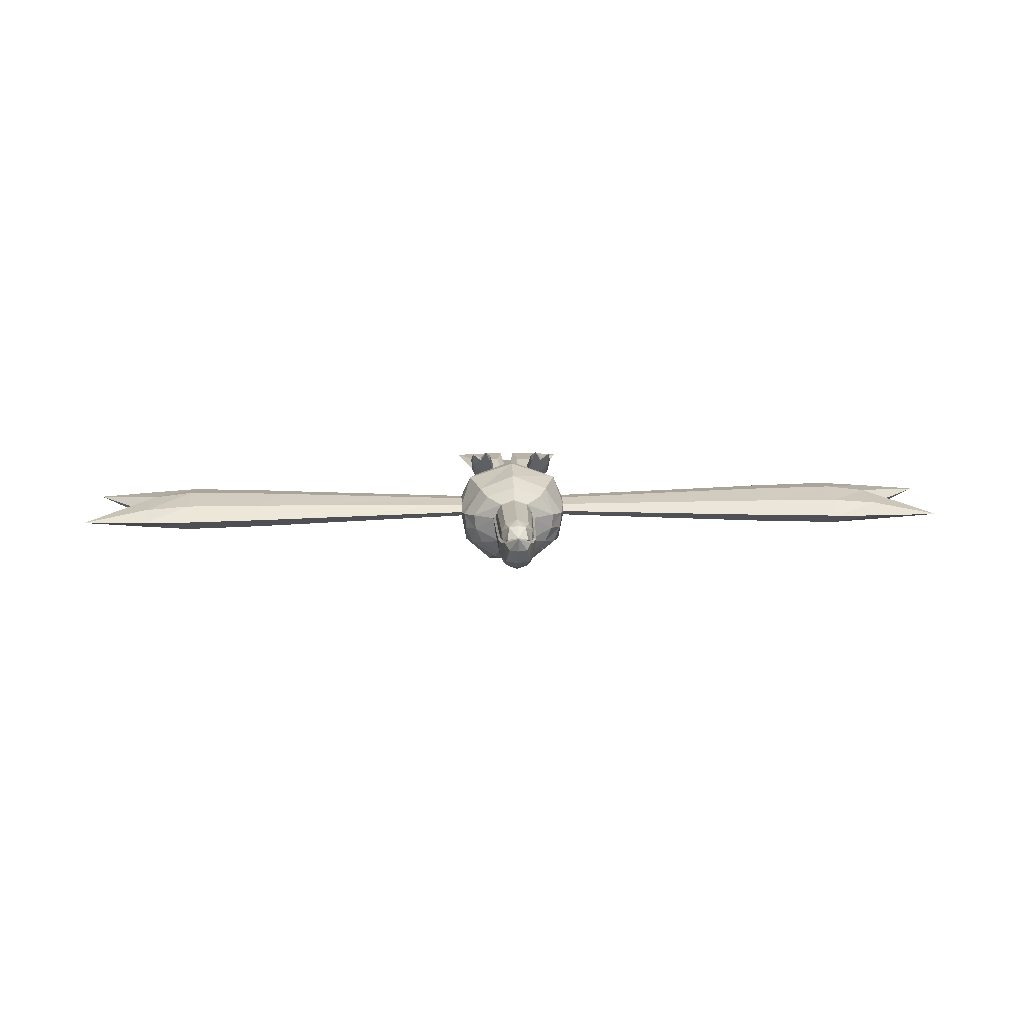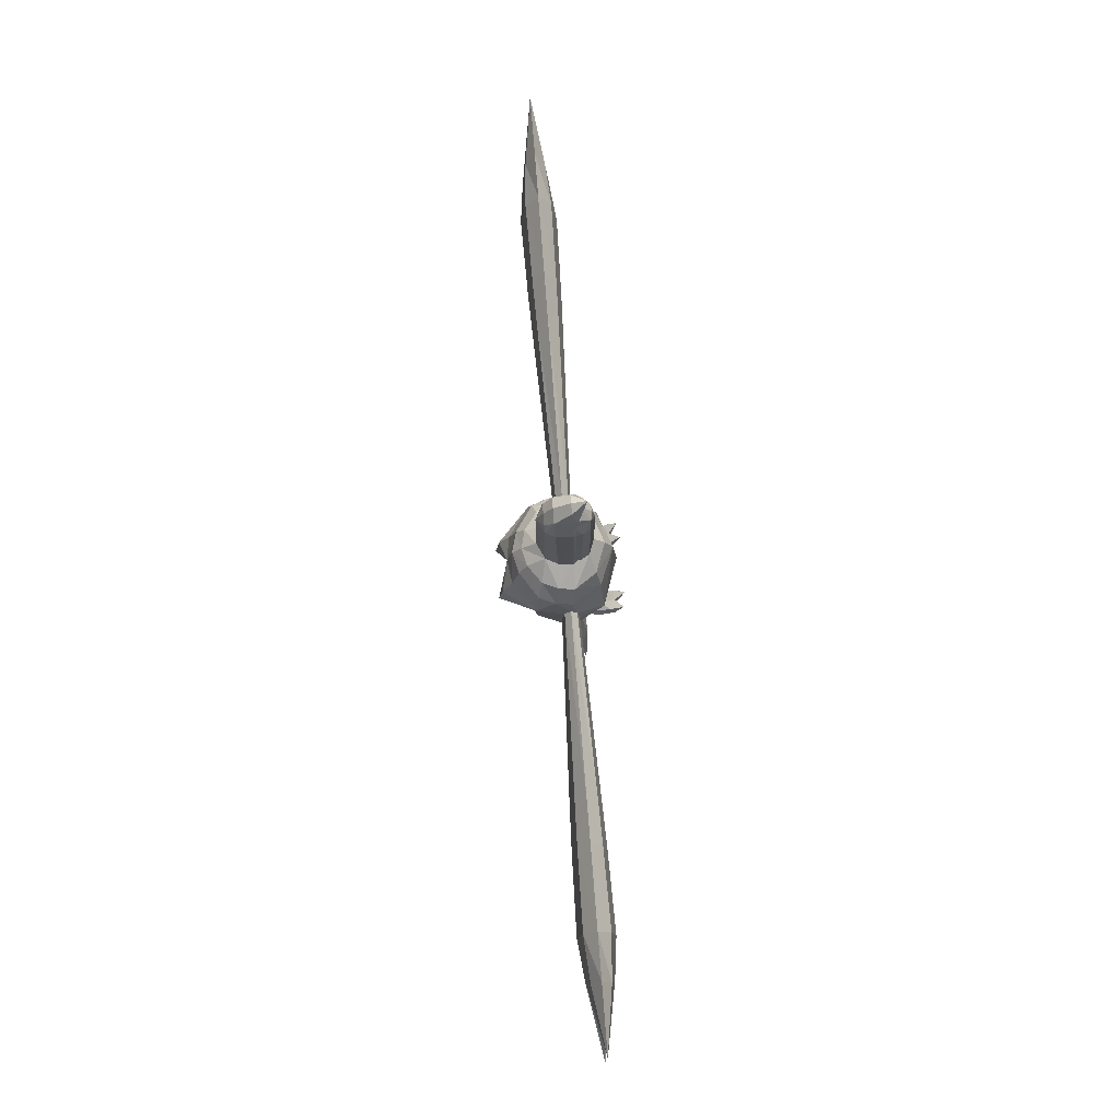
<metadata>
{"format":"obj","ext":"obj","renderer":"f3d","projection":"perspective","resolution":1024,"background":"white","views":[{"elev":16.1,"azim":177.8,"up":"+Z"},{"elev":74.3,"azim":-94.4,"up":"+Y"}]}
</metadata>
<code>
o camome
v 0.2254 -1.084 -0.189
v 0.3466 -1.084 -0.04223
v 0 -1.278 -0.0195
v 0.444 -0.7992 -0.3844
v 0.6679 -0.7992 -0.07635
v 0 -1.084 -0.2692
v 0 -0.7992 -0.5299
v 0.444 -0.7992 0.2598
v 0.2254 -1.084 0.1362
v 0 -1.084 0.2077
v 0 -0.7992 0.4217
v -0.3466 -1.084 -0.04223
v -0.1749 -1.084 -0.189
v -0.6679 -0.7992 -0.07635
v -0.444 -0.7992 -0.3844
v -0.2254 -1.084 0.1362
v -0.444 -0.7992 0.2598
v 0.8785 0.2131 -0.2139
v 0.8785 -0.07966 -0.2528
v 0.8785 -0.3724 -0.02611
v 0.8785 0.2131 -0.02611
v 0.8785 -0.3724 -0.2139
v 0.8785 -0.07966 0.01277
v 0.8785 0.3343 -0.12
v 3.707 -0.08012 -0.3598
v 3.707 0.3829 -0.2902
v 3.707 -0.7568 -0.122
v 3.707 -0.5132 -0.2902
v 3.707 0.6265 -0.122
v 3.707 0.3829 0.04615
v 3.707 -0.08012 0.1158
v 3.707 -0.5132 0.04615
v 0.8017 0.218 -0.6322
v 0 -0.1471 -0.918
v 0.3783 -0.1471 -0.7815
v 0.3516 0.218 -0.9506
v 0.7234 -0.07729 0.3902
v 0.7234 -0.1471 -0.6157
v 0 0.218 -1.001
v 0 0.218 -1.001
v 0 -0.07729 0.632
v -0.8017 0.218 -0.6322
v -0.3783 -0.1471 -0.7815
v -0.3516 0.218 -0.9506
v -0.7234 -0.07729 0.3902
v -0.7739 -0.1471 -0.6157
v 0.2683 0.801 -0.7147
v 0.5403 0.801 -0.5185
v 0.2414 1.009 -0.4472
v 0 0.917 -0.3855
v 0 0.8244 -0.0195
v 0.2134 0.8845 -0.2676
v 0 0.801 -0.779
v 0 1.009 -0.5595
v 0.3097 1.009 -0.045
v 0.1958 0.8845 0.1213
v 0.2173 1.009 0.196
v 0 0.917 0.1825
v 0 1.009 0.2746
v 0.6723 0.801 -0.04387
v 0.4484 0.801 0.277
v 0 0.801 0.4388
v 0.6463 0.801 -0.2812
v -0.5403 0.801 -0.5185
v -0.2683 0.801 -0.7147
v -0.2414 1.009 -0.4472
v -0.2134 0.8845 -0.2676
v -0.2173 1.009 0.196
v -0.1958 0.8845 0.1213
v -0.3097 1.009 -0.045
v -0.6723 0.801 -0.04387
v -0.4484 0.801 0.277
v -0.6463 0.801 -0.2812
v 0.3237 0.9586 -0.2659
v 0.2414 0.9586 -0.4472
v 0 0.9586 -0.5595
v 0.3162 0.9586 -0.008501
v 0.3513 0.9586 -0.0465
v 0 0.917 -0.3855
v 0.2134 0.8845 -0.2676
v -0.2414 0.9586 -0.4472
v -0.3237 0.9586 -0.2659
v -0.3513 0.9586 -0.0465
v -0.3162 0.9586 -0.008501
v -0.2134 0.8845 -0.2676
v -0.1958 0.8845 0.1213
v -0.2846 0.9593 -0.0731
v -0.2925 0.9593 0.06906
v -0.2173 0.9593 0.196
v 0 0.9593 0.2746
v -0.3162 0.9593 -0.0465
v 0 0.917 0.1825
v 0.2846 0.9593 -0.0731
v 0.1958 0.8845 0.1213
v 0.2173 0.9593 0.196
v 0.2925 0.9593 0.06906
v 0.3162 0.9593 -0.0465
v 0.3854 -0.1271 -1.106
v 0.37 -0.5277 -1.167
v -0.8785 -0.07966 -0.2528
v -0.8785 0.2131 -0.2139
v -0.8785 -0.3724 -0.02611
v -0.8785 0.2131 -0.02611
v -0.8785 0.3343 -0.12
v -0.8785 -0.3724 -0.2139
v -0.8785 -0.07966 0.01277
v -3.708 -0.5132 -0.2902
v -3.708 -0.7568 -0.122
v -3.708 -0.08012 -0.3598
v -3.708 0.6315 -0.122
v -3.708 0.3879 -0.2902
v -3.708 0.3879 0.04615
v -3.708 -0.08012 0.1158
v -3.708 -0.5132 0.04615
v -0.3854 -0.1271 -1.106
v -0.37 -0.5277 -1.167
v -4.332 -0.08012 -0.3801
v -4.332 0.4295 -0.3045
v -5.565 -0.9214 -0.122
v -5.565 -0.6281 -0.3215
v -4.332 -0.5598 -0.3045
v -4.332 -0.8247 -0.122
v -6.254 -0.9388 -0.122
v -6.254 -0.6404 -0.2712
v -7.273 -0.9089 -0.122
v -6.254 -0.6404 0.02718
v -5.565 -0.08012 -0.4041
v -6.181 -0.08012 -0.333
v -7.273 0.7487 -0.122
v -6.472 -0.08012 -0.122
v -5.565 0.4979 -0.3215
v -6.254 0.5102 -0.2712
v -6.181 -0.08012 0.08898
v -6.254 0.5102 0.02718
v -5.565 0.7911 -0.122
v -4.332 0.6945 -0.122
v -6.254 0.8085 -0.122
v -5.565 0.4979 0.07747
v -4.332 0.4295 0.06049
v -5.565 -0.08012 0.1601
v -4.332 -0.08012 0.1361
v -5.565 -0.6281 0.07747
v -4.332 -0.5598 0.06049
v -0.1451 -1.114 -0.01
v 0.1451 -1.114 -0.01
v 0.1451 -1.114 -0.01
v -0.3418 -2.262 -0.01
v -0.2207 -2.262 0.07121
v 0.2207 -2.262 0.07121
v 0.3418 -2.262 -0.01
v -0.4037 -2.825 -0.01
v 0.4037 -2.825 -0.01
v 0.2207 -2.262 -0.09121
v -0.2207 -2.262 -0.09121
v -0.1883 -2.211 0.1742
v -0.07024 -2.239 0.09327
v -0.7435 -2.12 0.09327
v -0.623 -2.134 0.1742
v -0.9018 -2.662 0.1423
v -0.1066 -2.802 0.1423
v -0.6254 -2.148 0.01236
v -0.1908 -2.225 0.01236
v -0.06534 -1.078 -0.006821
v -0.3511 -1.028 -0.006821
v 0.06534 -1.078 -0.006821
v 0.3511 -1.028 -0.006821
v 0.07024 -2.239 0.09327
v 0.1883 -2.211 0.1742
v 0.623 -2.134 0.1742
v 0.7435 -2.12 0.09327
v 0.1066 -2.802 0.1423
v 0.9018 -2.662 0.1423
v 0.6254 -2.148 0.01236
v 0.1908 -2.225 0.01236
v 4.331 -0.8247 -0.122
v 4.331 -0.5598 -0.3045
v 5.564 -0.6281 -0.3215
v 5.564 -0.9214 -0.122
v 6.253 -0.6404 -0.2712
v 6.253 -0.9388 -0.122
v 7.272 -0.9089 -0.122
v 6.253 -0.6404 0.02718
v 4.331 -0.08012 -0.3801
v 5.564 -0.08012 -0.4041
v 6.18 -0.08012 -0.333
v 6.471 -0.08012 -0.122
v 7.272 0.7487 -0.122
v 4.331 0.4295 -0.3045
v 5.564 0.4979 -0.3215
v 6.253 0.5102 -0.2712
v 6.253 0.5102 0.02718
v 6.18 -0.08012 0.08898
v 4.331 0.6945 -0.122
v 5.564 0.7911 -0.122
v 6.253 0.8085 -0.122
v 4.331 0.4295 0.06049
v 5.564 0.4979 0.07747
v 4.331 -0.08012 0.1361
v 5.564 -0.08012 0.1601
v 4.331 -0.5598 0.06049
v 5.564 -0.6281 0.07747
v 0.2068 2.587 -0.002195
v 0 2.88 0.1606
v 0 2.88 0.1606
v 0.1861 2.587 0.03137
v 0.1861 2.587 0.03137
v 0.2106 2.225 -0.4472
v 0.2821 2.232 -0.3019
v 0.2317 2.41 -0.008519
v 0.2317 2.41 -0.008519
v 0.2574 2.41 -0.04652
v 0.2753 2.233 -0.008741
v 0.3059 2.233 -0.04677
v 0 2.191 -0.5595
v 0.1914 2.555 -0.3125
v 0.1429 2.76 -0.06375
v 0.146 2.381 -0.4472
v 0 2.452 -0.4472
v 0 2.656 -0.3125
v 0 2.831 -0.06375
v -0.1861 2.587 0.03137
v -0.1861 2.587 0.03137
v -0.2317 2.41 -0.008519
v -0.2317 2.41 -0.008519
v -0.1314 2.381 -0.3882
v 0.1895 2.225 -0.3882
v 0.1314 2.381 -0.3882
v -0.1286 2.76 -0.04303
v 0 2.831 -0.04303
v 0.1286 2.76 -0.04303
v 0 2.191 -0.4892
v -0.1895 2.225 -0.3882
v -0.2068 2.587 -0.002195
v -0.2821 2.232 -0.3019
v -0.2106 2.225 -0.4472
v -0.2574 2.41 -0.04652
v -0.3059 2.233 -0.04677
v -0.2753 2.233 -0.008741
v -0.1914 2.555 -0.3125
v -0.1429 2.76 -0.06375
v -0.146 2.381 -0.4472
v -0.2478 2.165 -0.07293
v -0.1706 2.157 0.1547
v -0.2085 2.376 -0.07309
v -0.2317 2.376 -0.04648
v 0 2.639 -0.06987
v 0 2.639 -0.06987
v -0.1895 2.157 0.196
v -0.2539 2.164 0.09425
v -0.2753 2.165 -0.04631
v 0 2.157 0.2746
v -0.1685 2.519 0.03778
v -0.1314 2.381 0.2036
v 0 2.384 0.2286
v 0 2.59 0.08718
v -0.1183 2.381 0.1623
v 0.1314 2.381 0.2036
v 0.1685 2.519 0.03778
v 0 2.59 0.07267
v -0.1557 2.519 0.02327
v 0.1557 2.519 0.02327
v 0.1183 2.381 0.1623
v 0.1706 2.157 0.1547
v 0 2.157 0.2254
v 0.2317 2.376 -0.04648
v 0.2478 2.165 -0.07293
v 0.2085 2.376 -0.07309
v 0.2539 2.164 0.09425
v 0.1895 2.157 0.196
v 0.2753 2.165 -0.04631
v -0.1005 0.7923 -0.03351
v -0.07103 0.9606 -0.03351
v 0.07103 0.9606 -0.03351
v 0.1005 0.7923 -0.03351
v 0.1715 1.161 0.02332
v 0.2625 0.7923 0.0635
v 0.1856 1.19 0.0635
v 0.1715 1.161 0.1037
v 0.08574 1.264 0.02332
v 0.09281 1.298 0.0635
v -0.09281 1.298 0.0635
v 0 1.333 0.0635
v 0 1.294 0.02332
v -0.08574 1.264 0.02332
v 0 1.294 0.1037
v -0.1715 1.161 0.1037
v -0.07103 0.9606 0.1605
v -0.1715 1.161 0.02332
v -0.1856 1.19 0.0635
v -0.2625 0.7923 0.0635
v 0.1005 0.7923 0.1605
v 0.07103 0.9606 0.1605
v -0.1005 0.7923 0.1605
v 0.299 -0.823 0.3894
v 0.3566 -0.6448 0.621
v 0.3699 -0.5689 0.5541
v 0.3245 -0.7472 0.3203
v 0.6978 -0.6448 0.5609
v 0.6624 -0.5689 0.5025
v 0.6627 -0.4859 0.6942
v 0.6727 -0.823 0.3235
v 0.587 -0.9801 0.1225
v 0.5578 -0.8957 0.09946
v 0.6251 -0.7472 0.2673
v 0.4353 -0.9381 0.06972
v 0.4401 -1.023 0.09705
v 0.5224 -0.5603 0.5636
v 0.4352 -0.4859 0.7343
v 0.5297 -0.6109 0.6054
v 0.4702 -0.7156 0.2677
v 0.3108 -0.9801 0.1712
v 0.4877 -0.8357 0.3669
v 0.3303 -0.8957 0.1396
v -0.3245 -0.7472 0.3203
v -0.3699 -0.5689 0.5541
v -0.3566 -0.6448 0.621
v -0.299 -0.823 0.3894
v -0.6627 -0.4859 0.6942
v -0.6624 -0.5689 0.5025
v -0.6978 -0.6448 0.5609
v -0.6251 -0.7472 0.2673
v -0.5578 -0.8957 0.09946
v -0.587 -0.9801 0.1225
v -0.6727 -0.823 0.3235
v -0.4401 -1.023 0.09705
v -0.4353 -0.9381 0.06972
v -0.5224 -0.5603 0.5636
v -0.4352 -0.4859 0.7343
v -0.5297 -0.6109 0.6054
v -0.4702 -0.7156 0.2677
v -0.4877 -0.8357 0.3669
v -0.3108 -0.9801 0.1712
v -0.3303 -0.8957 0.1396
v 0.8785 -0.4936 -0.12
v 0.5897 -0.5037 -0.5327
v 0 -0.5037 -0.7472
v 0.5897 -0.5037 0.3363
v 0 -0.5037 0.5574
v -0.5897 -0.5037 -0.5327
v -0.8785 -0.4937 -0.12
v -0.5897 -0.5037 0.3363
v 0.7003 0.5846 -0.5848
v 0.3151 0.6096 -0.8387
v 0 0.6126 -0.9199
v 0.5579 0.5276 0.3435
v 0.8054 0.5626 -0.3387
v 0.8304 0.5476 -0.09262
v 0 0.5176 0.5645
v -0.3151 0.6096 -0.8387
v -0.7003 0.5846 -0.5848
v -0.5579 0.5276 0.3435
v -0.8304 0.5476 -0.09262
v -0.8054 0.5626 -0.3387
v -4.176 -0.08012 -0.375
v -4.176 0.4191 -0.3009
v -4.176 -0.5481 -0.3009
v -4.02 0.663 -0.122
v -4.02 -0.7907 -0.122
v -3.864 -0.5248 -0.2937
v -3.864 0.3983 -0.2937
v -3.864 -0.08012 -0.3649
v -4.02 -0.08012 -0.3699
v -4.02 -0.5365 -0.2973
v -4.02 0.4087 -0.2973
v -4.02 0.4087 0.05332
v -4.02 -0.08012 0.1259
v -4.02 -0.5365 0.05332
v 3.863 -0.08012 -0.3649
v 3.863 0.3946 -0.2937
v 4.019 0.6605 -0.122
v 4.019 -0.7907 -0.122
v 3.863 -0.5248 -0.2937
v 4.019 -0.5365 -0.2973
v 4.019 0.4062 -0.2973
v 4.019 -0.08012 -0.3699
v 4.019 0.4062 0.05332
v 4.019 -0.08012 0.1259
v 4.019 -0.5365 0.05332
v 4.175 -0.08012 -0.375
v 4.175 -0.5481 -0.3009
v 4.175 0.4179 -0.3009
f 2 1 4
f 4 5 2
f 335 5 4
f 335 334 5
f 7 1 6
f 4 1 7
f 336 4 7
f 336 335 4
f 36 342 33
f 36 343 342
f 39 343 36
f 39 344 343
f 44 344 39
f 44 349 344
f 42 349 44
f 42 350 349
f 53 343 344
f 53 47 343
f 54 47 53
f 54 49 47
f 58 57 56
f 58 59 57
f 69 59 58
f 69 68 59
f 61 347 60
f 61 345 347
f 62 345 61
f 62 348 345
f 72 348 62
f 72 351 348
f 71 351 72
f 71 352 351
f 73 352 71
f 73 353 352
f 337 5 334
f 337 8 5
f 338 8 337
f 338 11 8
f 341 11 338
f 341 17 11
f 340 17 341
f 340 14 17
f 339 14 340
f 339 15 14
f 336 15 339
f 336 7 15
f 11 9 8
f 11 10 9
f 17 10 11
f 17 16 10
f 14 16 17
f 14 12 16
f 15 12 14
f 15 13 12
f 7 13 15
f 7 6 13
f 37 338 337
f 37 41 338
f 345 41 37
f 345 348 41
f 59 61 57
f 59 62 61
f 68 62 59
f 68 72 62
f 2 5 8
f 9 2 8
f 347 63 60
f 347 346 63
f 24 346 347
f 24 18 346
f 65 344 349
f 65 53 344
f 66 53 65
f 66 54 53
f 104 353 101
f 104 352 353
f 103 352 104
f 103 351 352
f 41 341 338
f 41 45 341
f 348 45 41
f 348 351 45
f 345 21 24
f 347 345 24
f 355 117 118
f 355 354 117
f 364 354 355
f 364 362 354
f 360 362 364
f 360 361 362
f 111 361 360
f 111 109 361
f 101 109 111
f 101 100 109
f 340 107 105
f 340 108 107
f 102 108 340
f 102 114 108
f 106 114 102
f 106 113 114
f 103 113 106
f 103 112 113
f 104 112 103
f 104 110 112
f 101 110 104
f 101 111 110
f 119 124 120
f 119 123 124
f 142 123 119
f 142 126 123
f 140 126 142
f 140 133 126
f 138 133 140
f 138 134 133
f 135 134 138
f 135 137 134
f 131 137 135
f 131 132 137
f 127 132 131
f 127 128 132
f 120 128 127
f 120 124 128
f 107 100 105
f 107 109 100
f 359 109 107
f 359 361 109
f 363 361 359
f 363 362 361
f 356 362 363
f 356 354 362
f 121 354 356
f 121 117 354
f 139 357 136
f 139 365 357
f 141 365 139
f 141 366 365
f 143 366 141
f 143 367 366
f 122 367 143
f 122 358 367
f 369 25 26
f 369 368 25
f 374 368 369
f 374 375 368
f 381 375 374
f 381 379 375
f 188 379 381
f 188 183 379
f 22 27 334
f 22 28 27
f 19 28 22
f 19 25 28
f 18 25 19
f 18 26 25
f 24 26 18
f 24 29 26
f 21 29 24
f 21 30 29
f 23 30 21
f 23 31 30
f 20 31 23
f 20 32 31
f 334 32 20
f 334 27 32
f 180 177 179
f 180 178 177
f 182 178 180
f 182 201 178
f 192 201 182
f 192 199 201
f 191 199 192
f 191 197 199
f 195 197 191
f 195 194 197
f 190 194 195
f 190 189 194
f 185 189 190
f 185 184 189
f 179 184 185
f 179 177 184
f 30 370 29
f 30 376 370
f 31 376 30
f 31 377 376
f 32 377 31
f 32 378 377
f 27 378 32
f 27 371 378
f 368 28 25
f 368 372 28
f 375 372 368
f 375 373 372
f 379 373 375
f 379 380 373
f 183 380 379
f 183 176 380
f 200 371 175
f 200 378 371
f 198 378 200
f 198 377 378
f 196 377 198
f 196 376 377
f 193 376 196
f 193 370 376
f 114 358 108
f 114 367 358
f 113 367 114
f 113 366 367
f 112 366 113
f 112 365 366
f 110 365 112
f 110 357 365
f 37 21 345
f 37 23 21
f 20 23 37
f 37 337 20
f 334 20 337
f 346 33 342
f 346 18 33
f 19 33 18
f 19 38 33
f 22 38 19
f 22 335 38
f 334 335 22
f 57 55 56
f 57 60 55
f 61 60 57
f 63 55 60
f 63 49 55
f 103 45 351
f 103 106 45
f 102 45 106
f 102 341 45
f 340 341 102
f 70 68 69
f 70 71 68
f 73 71 70
f 70 66 73
f 71 72 68
f 105 339 340
f 105 46 339
f 100 46 105
f 100 42 46
f 101 42 100
f 101 353 42
f 350 42 353
f 136 355 118
f 136 357 355
f 364 355 357
f 357 360 364
f 110 360 357
f 110 111 360
f 356 122 121
f 356 358 122
f 363 358 356
f 363 359 358
f 108 358 359
f 359 107 108
f 29 369 26
f 29 370 369
f 374 369 370
f 370 381 374
f 193 381 370
f 193 188 381
f 175 380 176
f 175 371 380
f 373 380 371
f 371 372 373
f 27 372 371
f 27 28 372
f 335 35 38
f 335 336 35
f 34 35 336
f 34 40 35
f 43 40 34
f 34 336 43
f 339 43 336
f 339 46 43
f 42 43 46
f 42 116 43
f 115 116 42
f 115 39 116
f 44 39 115
f 115 42 44
f 116 39 43
f 35 33 38
f 35 99 33
f 39 99 35
f 39 98 99
f 36 98 39
f 36 33 98
f 99 98 33
f 3 1 2
f 2 9 3
f 10 3 9
f 10 16 3
f 12 3 16
f 12 13 3
f 6 3 13
f 6 1 3
f 123 125 124
f 123 126 125
f 133 125 126
f 133 130 125
f 129 130 133
f 129 128 130
f 132 128 129
f 129 137 132
f 134 137 129
f 129 133 134
f 128 125 130
f 128 124 125
f 179 181 180
f 179 185 181
f 186 181 185
f 186 192 181
f 187 192 186
f 187 191 192
f 195 191 187
f 187 190 195
f 185 190 187
f 187 186 185
f 181 182 180
f 181 192 182
f 54 52 49
f 54 50 52
f 66 50 54
f 66 67 50
f 52 55 49
f 52 51 55
f 50 51 52
f 50 67 51
f 70 51 67
f 70 69 51
f 58 51 69
f 58 56 51
f 55 51 56
f 67 66 70
f 122 120 121
f 122 119 120
f 143 119 122
f 143 142 119
f 141 142 143
f 141 140 142
f 139 140 141
f 139 138 140
f 136 138 139
f 136 135 138
f 118 135 136
f 118 131 135
f 117 131 118
f 117 127 131
f 121 127 117
f 121 120 127
f 178 176 177
f 178 175 176
f 201 175 178
f 201 200 175
f 199 200 201
f 199 198 200
f 197 198 199
f 197 196 198
f 194 196 197
f 194 193 196
f 189 193 194
f 189 188 193
f 184 188 189
f 184 183 188
f 177 183 184
f 177 176 183
f 150 148 149
f 150 144 148
f 145 144 150
f 151 149 148
f 151 152 149
f 154 152 151
f 154 153 152
f 144 153 154
f 144 146 153
f 155 159 160
f 155 158 159
f 163 158 155
f 163 164 158
f 162 164 163
f 162 161 164
f 160 161 162
f 160 159 161
f 171 169 168
f 171 172 169
f 174 172 171
f 174 173 172
f 165 173 174
f 165 166 173
f 168 166 165
f 168 169 166
f 150 153 146
f 150 152 153
f 149 152 150
f 147 148 144
f 147 151 148
f 154 151 147
f 147 144 154
f 156 163 155
f 156 162 163
f 160 162 156
f 156 155 160
f 164 157 158
f 164 161 157
f 159 157 161
f 159 158 157
f 167 168 165
f 167 171 168
f 174 171 167
f 167 165 174
f 170 166 169
f 170 173 166
f 172 173 170
f 170 169 172
f 207 74 75
f 207 208 74
f 217 208 207
f 217 215 208
f 218 215 217
f 218 219 215
f 241 219 218
f 241 239 219
f 235 239 241
f 235 234 239
f 81 234 235
f 81 82 234
f 209 202 205
f 209 211 202
f 212 211 209
f 212 213 211
f 77 213 212
f 77 78 213
f 76 207 75
f 76 214 207
f 81 214 76
f 81 235 214
f 78 74 208
f 213 78 208
f 219 216 215
f 219 220 216
f 239 220 219
f 239 240 220
f 236 222 233
f 236 224 222
f 237 224 236
f 237 238 224
f 83 238 237
f 83 84 238
f 82 83 237
f 234 82 237
f 249 89 248
f 249 88 89
f 250 88 249
f 250 91 88
f 242 91 250
f 242 87 91
f 250 245 244
f 242 250 244
f 90 248 89
f 90 251 248
f 95 251 90
f 95 269 251
f 96 269 95
f 96 268 269
f 97 268 96
f 97 270 268
f 93 270 97
f 93 266 270
f 265 270 266
f 267 265 266
f 202 203 205
f 202 216 203
f 215 216 202
f 202 211 215
f 208 215 211
f 211 213 208
f 220 203 216
f 220 240 203
f 233 203 240
f 233 222 203
f 239 233 240
f 239 236 233
f 234 236 239
f 234 237 236
f 214 217 207
f 214 218 217
f 241 218 214
f 214 235 241
f 204 230 206
f 204 229 230
f 228 229 204
f 204 221 228
f 245 246 244
f 245 252 246
f 253 252 245
f 253 255 252
f 254 255 253
f 254 257 255
f 251 257 254
f 251 269 257
f 268 257 269
f 268 265 257
f 270 265 268
f 255 246 252
f 255 258 246
f 257 258 255
f 257 265 258
f 246 258 265
f 265 267 246
f 253 251 254
f 253 248 251
f 249 248 253
f 253 245 249
f 250 249 245
f 226 77 212
f 226 80 77
f 79 80 226
f 226 212 210
f 227 226 210
f 238 232 225
f 223 238 225
f 79 84 85
f 79 238 84
f 232 238 79
f 242 86 87
f 242 243 86
f 244 243 242
f 244 256 243
f 263 256 262
f 263 243 256
f 264 243 263
f 264 86 243
f 264 92 86
f 263 92 264
f 263 94 92
f 266 94 263
f 266 93 94
f 262 267 266
f 263 262 266
f 225 221 223
f 225 228 221
f 229 228 225
f 225 227 229
f 231 227 225
f 231 226 227
f 79 226 231
f 231 232 79
f 225 232 231
f 227 230 229
f 227 206 230
f 210 206 227
f 247 260 244
f 247 259 260
f 261 259 247
f 261 262 259
f 267 262 261
f 261 247 267
f 260 256 244
f 260 259 256
f 262 256 259
f 272 273 274
f 271 272 274
f 292 287 293
f 291 292 293
f 279 277 275
f 279 280 277
f 283 280 279
f 283 282 280
f 284 282 283
f 284 281 282
f 288 281 284
f 288 289 281
f 287 290 293
f 287 286 290
f 285 286 287
f 285 281 286
f 282 281 285
f 285 280 282
f 278 280 285
f 278 277 280
f 276 277 278
f 276 275 277
f 274 275 276
f 274 273 275
f 279 275 273
f 273 283 279
f 272 283 273
f 272 284 283
f 288 284 272
f 272 271 288
f 290 288 271
f 290 289 288
f 286 289 290
f 286 281 289
f 292 285 287
f 292 278 285
f 276 278 292
f 292 291 276
f 297 295 296
f 297 294 295
f 313 294 297
f 313 311 294
f 305 311 313
f 305 306 311
f 303 306 305
f 303 302 306
f 304 302 303
f 304 301 302
f 299 301 304
f 299 298 301
f 305 304 303
f 305 310 304
f 313 310 305
f 313 297 310
f 306 294 311
f 306 312 294
f 302 312 306
f 302 301 312
f 317 315 316
f 317 314 315
f 332 314 317
f 332 333 314
f 325 333 332
f 325 326 333
f 323 326 325
f 323 322 326
f 324 322 323
f 324 321 322
f 320 321 324
f 320 319 321
f 330 322 321
f 330 326 322
f 314 326 330
f 314 333 326
f 331 332 317
f 331 325 332
f 324 325 331
f 324 323 325
f 310 299 304
f 310 307 299
f 296 307 310
f 296 308 307
f 295 308 296
f 295 309 308
f 312 309 295
f 312 298 309
f 301 298 312
f 310 297 296
f 295 294 312
f 309 307 308
f 309 300 307
f 298 300 309
f 298 299 300
f 307 300 299
f 319 330 321
f 319 327 330
f 318 327 319
f 318 329 327
f 320 329 318
f 320 331 329
f 324 331 320
f 318 319 320
f 330 315 314
f 330 327 315
f 328 315 327
f 328 316 315
f 329 316 328
f 329 331 316
f 317 316 331
f 328 327 329
f 48 343 47
f 48 342 343
f 63 342 48
f 63 346 342
f 350 65 349
f 350 64 65
f 353 64 350
f 353 73 64
f 49 48 47
f 49 63 48
f 64 66 65
f 64 73 66

</code>
